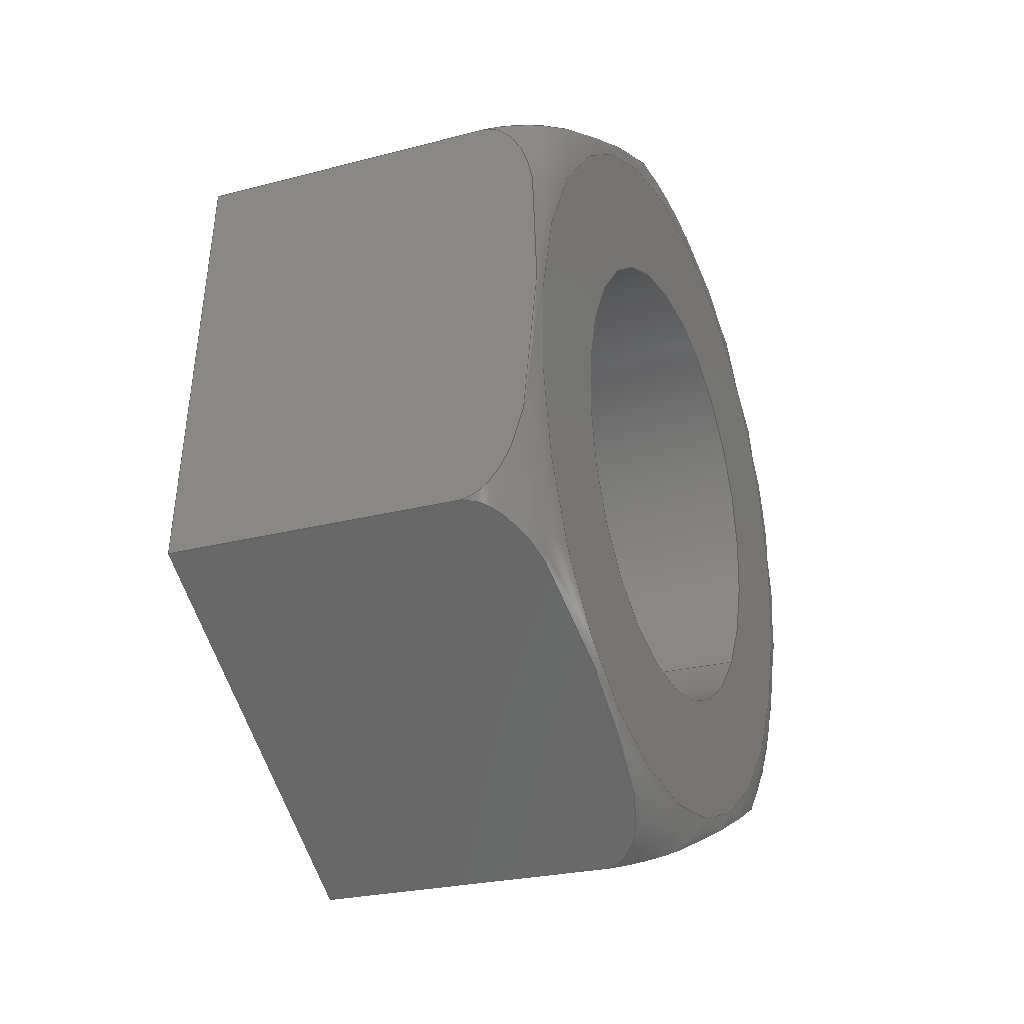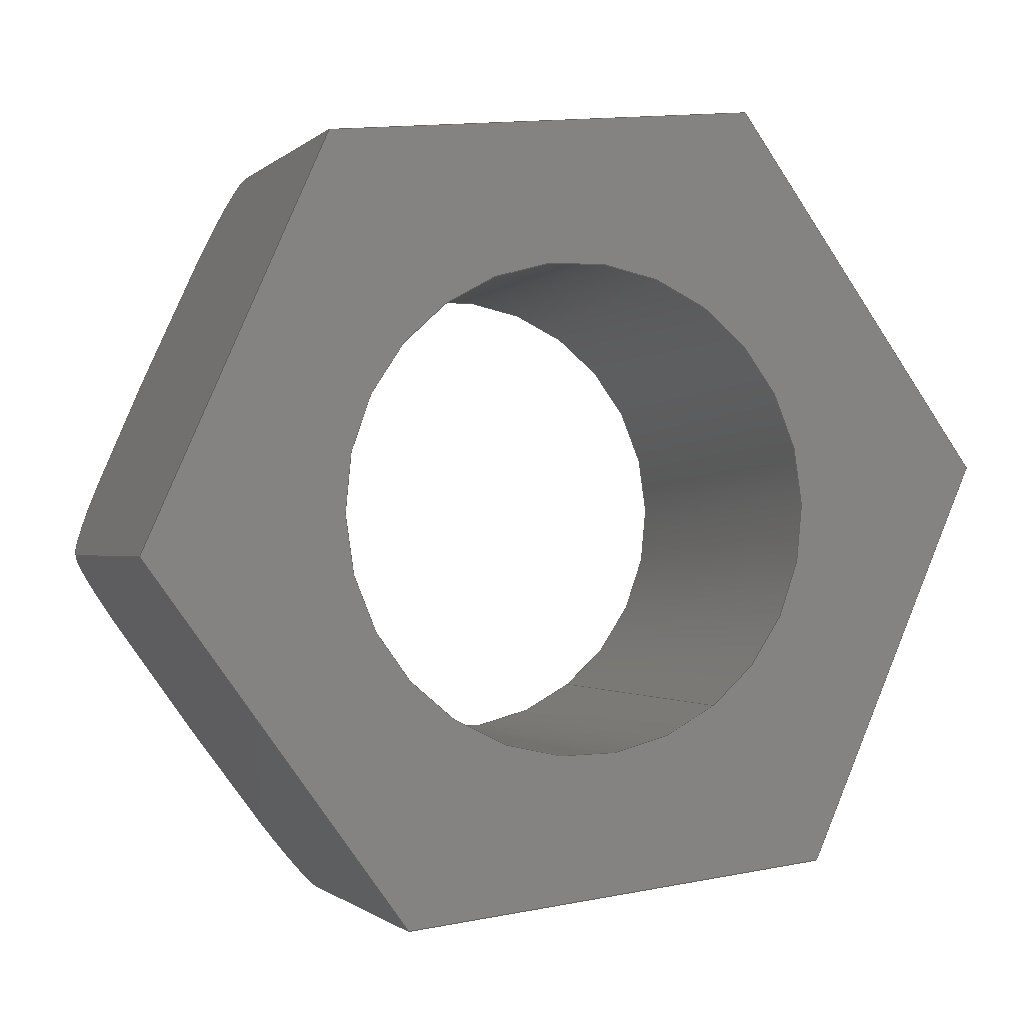
<metadata>
{"format":"step","ext":"step","renderer":"f3d","projection":"perspective","resolution":1024,"background":"white","views":[{"elev":-24.6,"azim":-156.6,"up":"+Z"},{"elev":-0.9,"azim":68.8,"up":"+Y"}]}
</metadata>
<code>
ISO-10303-21;
DATA;
#1=PROPERTY_DEFINITION_REPRESENTATION(#5,#3);
#2=PROPERTY_DEFINITION_REPRESENTATION(#6,#4);
#3=REPRESENTATION('',(#7),#344);
#4=REPRESENTATION('',(#8),#344);
#5=PROPERTY_DEFINITION('pmi validation property','',#349);
#6=PROPERTY_DEFINITION('pmi validation property','',#349);
#7=VALUE_REPRESENTATION_ITEM('number of annotations',COUNT_MEASURE(0));
#8=VALUE_REPRESENTATION_ITEM('number of views',COUNT_MEASURE(0));
#9=SHAPE_REPRESENTATION_RELATIONSHIP('','',#181,#10);
#10=ADVANCED_BREP_SHAPE_REPRESENTATION('',(#179),#344);
#11=TOROIDAL_SURFACE('',#195,0.003071,0.0005953);
#12=CIRCLE('',#190,0.002019);
#13=CIRCLE('',#191,0.002019);
#14=CIRCLE('',#193,0.003071);
#15=CYLINDRICAL_SURFACE('',#189,0.002019);
#16=LINE('',#251,#28);
#17=LINE('',#253,#29);
#18=LINE('',#255,#30);
#19=LINE('',#269,#31);
#20=LINE('',#271,#32);
#21=LINE('',#285,#33);
#22=LINE('',#287,#34);
#23=LINE('',#301,#35);
#24=LINE('',#303,#36);
#25=LINE('',#317,#37);
#26=LINE('',#319,#38);
#27=LINE('',#332,#39);
#28=VECTOR('',#200,1);
#29=VECTOR('',#201,1);
#30=VECTOR('',#202,1);
#31=VECTOR('',#205,1);
#32=VECTOR('',#206,1);
#33=VECTOR('',#209,1);
#34=VECTOR('',#210,1);
#35=VECTOR('',#213,1);
#36=VECTOR('',#214,1);
#37=VECTOR('',#217,1);
#38=VECTOR('',#218,1);
#39=VECTOR('',#221,1);
#40=ORIENTED_EDGE('',*,*,#82,.F.);
#41=ORIENTED_EDGE('',*,*,#83,.T.);
#42=ORIENTED_EDGE('',*,*,#84,.T.);
#43=ORIENTED_EDGE('',*,*,#85,.F.);
#44=ORIENTED_EDGE('',*,*,#86,.F.);
#45=ORIENTED_EDGE('',*,*,#85,.T.);
#46=ORIENTED_EDGE('',*,*,#87,.T.);
#47=ORIENTED_EDGE('',*,*,#88,.F.);
#48=ORIENTED_EDGE('',*,*,#89,.F.);
#49=ORIENTED_EDGE('',*,*,#88,.T.);
#50=ORIENTED_EDGE('',*,*,#90,.T.);
#51=ORIENTED_EDGE('',*,*,#91,.F.);
#52=ORIENTED_EDGE('',*,*,#92,.F.);
#53=ORIENTED_EDGE('',*,*,#91,.T.);
#54=ORIENTED_EDGE('',*,*,#93,.T.);
#55=ORIENTED_EDGE('',*,*,#94,.F.);
#56=ORIENTED_EDGE('',*,*,#95,.F.);
#57=ORIENTED_EDGE('',*,*,#94,.T.);
#58=ORIENTED_EDGE('',*,*,#96,.T.);
#59=ORIENTED_EDGE('',*,*,#97,.F.);
#60=ORIENTED_EDGE('',*,*,#98,.F.);
#61=ORIENTED_EDGE('',*,*,#97,.T.);
#62=ORIENTED_EDGE('',*,*,#99,.T.);
#63=ORIENTED_EDGE('',*,*,#83,.F.);
#64=ORIENTED_EDGE('',*,*,#100,.F.);
#65=ORIENTED_EDGE('',*,*,#101,.T.);
#66=ORIENTED_EDGE('',*,*,#102,.F.);
#67=ORIENTED_EDGE('',*,*,#100,.T.);
#68=ORIENTED_EDGE('',*,*,#101,.F.);
#69=ORIENTED_EDGE('',*,*,#84,.F.);
#70=ORIENTED_EDGE('',*,*,#99,.F.);
#71=ORIENTED_EDGE('',*,*,#96,.F.);
#72=ORIENTED_EDGE('',*,*,#93,.F.);
#73=ORIENTED_EDGE('',*,*,#90,.F.);
#74=ORIENTED_EDGE('',*,*,#87,.F.);
#75=ORIENTED_EDGE('',*,*,#102,.T.);
#76=ORIENTED_EDGE('',*,*,#82,.T.);
#77=ORIENTED_EDGE('',*,*,#86,.T.);
#78=ORIENTED_EDGE('',*,*,#89,.T.);
#79=ORIENTED_EDGE('',*,*,#92,.T.);
#80=ORIENTED_EDGE('',*,*,#95,.T.);
#81=ORIENTED_EDGE('',*,*,#98,.T.);
#82=EDGE_CURVE('',#103,#104,#118,.T.);
#83=EDGE_CURVE('',#103,#105,#16,.T.);
#84=EDGE_CURVE('',#105,#106,#17,.T.);
#85=EDGE_CURVE('',#104,#106,#18,.T.);
#86=EDGE_CURVE('',#104,#107,#119,.T.);
#87=EDGE_CURVE('',#106,#108,#19,.T.);
#88=EDGE_CURVE('',#107,#108,#20,.T.);
#89=EDGE_CURVE('',#107,#109,#120,.T.);
#90=EDGE_CURVE('',#108,#110,#21,.T.);
#91=EDGE_CURVE('',#109,#110,#22,.T.);
#92=EDGE_CURVE('',#109,#111,#121,.T.);
#93=EDGE_CURVE('',#110,#112,#23,.T.);
#94=EDGE_CURVE('',#111,#112,#24,.T.);
#95=EDGE_CURVE('',#111,#113,#122,.T.);
#96=EDGE_CURVE('',#112,#114,#25,.T.);
#97=EDGE_CURVE('',#113,#114,#26,.T.);
#98=EDGE_CURVE('',#113,#103,#123,.T.);
#99=EDGE_CURVE('',#114,#105,#27,.T.);
#100=EDGE_CURVE('',#115,#115,#12,.T.);
#101=EDGE_CURVE('',#116,#116,#13,.T.);
#102=EDGE_CURVE('',#117,#117,#14,.T.);
#103=VERTEX_POINT('',#249);
#104=VERTEX_POINT('',#250);
#105=VERTEX_POINT('',#252);
#106=VERTEX_POINT('',#254);
#107=VERTEX_POINT('',#268);
#108=VERTEX_POINT('',#270);
#109=VERTEX_POINT('',#284);
#110=VERTEX_POINT('',#286);
#111=VERTEX_POINT('',#300);
#112=VERTEX_POINT('',#302);
#113=VERTEX_POINT('',#316);
#114=VERTEX_POINT('',#318);
#115=VERTEX_POINT('',#335);
#116=VERTEX_POINT('',#337);
#117=VERTEX_POINT('',#340);
#118=B_SPLINE_CURVE_WITH_KNOTS('',3,(#238,#239,#240,#241,#242,#243,#244,
#245,#246,#247,#248),.UNSPECIFIED.,.F.,.F.,(4,1,1,1,1,1,1,1,4),(0.006203,
0.006721,0.007239,0.007756,0.008274,
0.008792,0.009309,0.009827,0.01034),
 .UNSPECIFIED.);
#119=B_SPLINE_CURVE_WITH_KNOTS('',3,(#257,#258,#259,#260,#261,#262,#263,
#264,#265,#266,#267),.UNSPECIFIED.,.F.,.F.,(4,1,1,1,1,1,1,1,4),(1.97e-07,
0.0005211,0.001042,0.001563,0.002084,
0.002605,0.003126,0.003647,0.004168),
 .UNSPECIFIED.);
#120=B_SPLINE_CURVE_WITH_KNOTS('',3,(#273,#274,#275,#276,#277,#278,#279,
#280,#281,#282,#283),.UNSPECIFIED.,.F.,.F.,(4,1,1,1,1,1,1,1,4),(1.97e-07,
0.0005211,0.001042,0.001563,0.002084,
0.002605,0.003126,0.003647,0.004168),
 .UNSPECIFIED.);
#121=B_SPLINE_CURVE_WITH_KNOTS('',3,(#289,#290,#291,#292,#293,#294,#295,
#296,#297,#298,#299),.UNSPECIFIED.,.F.,.F.,(4,1,1,1,1,1,1,1,4),(0.006203,
0.006721,0.007239,0.007756,0.008274,
0.008792,0.009309,0.009827,0.01034),
 .UNSPECIFIED.);
#122=B_SPLINE_CURVE_WITH_KNOTS('',3,(#305,#306,#307,#308,#309,#310,#311,
#312,#313,#314,#315),.UNSPECIFIED.,.F.,.F.,(4,1,1,1,1,1,1,1,4),(1.97e-07,
0.0005211,0.001042,0.001563,0.002084,
0.002605,0.003126,0.003647,0.004168),
 .UNSPECIFIED.);
#123=B_SPLINE_CURVE_WITH_KNOTS('',3,(#321,#322,#323,#324,#325,#326,#327,
#328,#329,#330,#331),.UNSPECIFIED.,.F.,.F.,(4,1,1,1,1,1,1,1,4),(1.97e-07,
0.0005211,0.001042,0.001563,0.002084,
0.002605,0.003126,0.003647,0.004168),
 .UNSPECIFIED.);
#124=EDGE_LOOP('',(#40,#41,#42,#43));
#125=EDGE_LOOP('',(#44,#45,#46,#47));
#126=EDGE_LOOP('',(#48,#49,#50,#51));
#127=EDGE_LOOP('',(#52,#53,#54,#55));
#128=EDGE_LOOP('',(#56,#57,#58,#59));
#129=EDGE_LOOP('',(#60,#61,#62,#63));
#130=EDGE_LOOP('',(#64));
#131=EDGE_LOOP('',(#65));
#132=EDGE_LOOP('',(#66));
#133=EDGE_LOOP('',(#67));
#134=EDGE_LOOP('',(#68));
#135=EDGE_LOOP('',(#69,#70,#71,#72,#73,#74));
#136=EDGE_LOOP('',(#75));
#137=EDGE_LOOP('',(#76,#77,#78,#79,#80,#81));
#138=FACE_BOUND('',#124,.T.);
#139=FACE_BOUND('',#125,.T.);
#140=FACE_BOUND('',#126,.T.);
#141=FACE_BOUND('',#127,.T.);
#142=FACE_BOUND('',#128,.T.);
#143=FACE_BOUND('',#129,.T.);
#144=FACE_BOUND('',#130,.T.);
#145=FACE_BOUND('',#131,.T.);
#146=FACE_BOUND('',#132,.T.);
#147=FACE_BOUND('',#133,.T.);
#148=FACE_BOUND('',#134,.T.);
#149=FACE_BOUND('',#135,.T.);
#150=FACE_BOUND('',#136,.T.);
#151=FACE_BOUND('',#137,.T.);
#152=PLANE('',#183);
#153=PLANE('',#184);
#154=PLANE('',#185);
#155=PLANE('',#186);
#156=PLANE('',#187);
#157=PLANE('',#188);
#158=PLANE('',#192);
#159=PLANE('',#194);
#160=ADVANCED_FACE('',(#138),#152,.F.);
#161=ADVANCED_FACE('',(#139),#153,.F.);
#162=ADVANCED_FACE('',(#140),#154,.F.);
#163=ADVANCED_FACE('',(#141),#155,.F.);
#164=ADVANCED_FACE('',(#142),#156,.F.);
#165=ADVANCED_FACE('',(#143),#157,.F.);
#166=ADVANCED_FACE('',(#144,#145),#15,.F.);
#167=ADVANCED_FACE('',(#146,#147),#158,.T.);
#168=ADVANCED_FACE('',(#148,#149),#159,.F.);
#169=ADVANCED_FACE('',(#150,#151),#11,.T.);
#170=CLOSED_SHELL('',(#160,#161,#162,#163,#164,#165,#166,#167,#168,#169));
#171=STYLED_ITEM('',(#172),#179);
#172=PRESENTATION_STYLE_ASSIGNMENT((#173));
#173=SURFACE_STYLE_USAGE(.BOTH.,#174);
#174=SURFACE_SIDE_STYLE('',(#175));
#175=SURFACE_STYLE_FILL_AREA(#176);
#176=FILL_AREA_STYLE('',(#177));
#177=FILL_AREA_STYLE_COLOUR('',#178);
#178=COLOUR_RGB('',0.702,0.6824,0.6235);
#179=MANIFOLD_SOLID_BREP('Part 191',#170);
#180=SHAPE_DEFINITION_REPRESENTATION(#349,#181);
#181=SHAPE_REPRESENTATION('Part 191',(#182),#344);
#182=AXIS2_PLACEMENT_3D('',#236,#196,#197);
#183=AXIS2_PLACEMENT_3D('',#237,#198,#199);
#184=AXIS2_PLACEMENT_3D('',#256,#203,#204);
#185=AXIS2_PLACEMENT_3D('',#272,#207,#208);
#186=AXIS2_PLACEMENT_3D('',#288,#211,#212);
#187=AXIS2_PLACEMENT_3D('',#304,#215,#216);
#188=AXIS2_PLACEMENT_3D('',#320,#219,#220);
#189=AXIS2_PLACEMENT_3D('',#333,#222,#223);
#190=AXIS2_PLACEMENT_3D('',#334,#224,#225);
#191=AXIS2_PLACEMENT_3D('',#336,#226,#227);
#192=AXIS2_PLACEMENT_3D('',#338,#228,#229);
#193=AXIS2_PLACEMENT_3D('',#339,#230,#231);
#194=AXIS2_PLACEMENT_3D('',#341,#232,#233);
#195=AXIS2_PLACEMENT_3D('',#342,#234,#235);
#196=DIRECTION('',(0,0,1));
#197=DIRECTION('',(1,0,0));
#198=DIRECTION('',(1.848e-18,-0.5878,0.809));
#199=DIRECTION('',(-1,-3.329e-17,-2.19e-17));
#200=DIRECTION('',(1,1.84e-17,1.109e-17));
#201=DIRECTION('',(2.141e-17,-0.809,-0.5878));
#202=DIRECTION('',(1,1.84e-17,1.109e-17));
#203=DIRECTION('',(-1.761e-17,0.4067,0.9135));
#204=DIRECTION('',(1.19e-17,-0.9135,0.4067));
#205=DIRECTION('',(1.23e-17,-0.9135,0.4067));
#206=DIRECTION('',(1,1.84e-17,1.109e-17));
#207=DIRECTION('',(-1.946e-17,0.9945,0.1045));
#208=DIRECTION('',(-2.791e-17,-0.1045,0.9945));
#209=DIRECTION('',(-9.102e-18,-0.1045,0.9945));
#210=DIRECTION('',(1,1.84e-17,1.109e-17));
#211=DIRECTION('',(-1.848e-18,0.5878,-0.809));
#212=DIRECTION('',(1,3.329e-17,2.19e-17));
#213=DIRECTION('',(-2.141e-17,0.809,0.5878));
#214=DIRECTION('',(1,1.84e-17,1.109e-17));
#215=DIRECTION('',(1.761e-17,-0.4067,-0.9135));
#216=DIRECTION('',(-1.19e-17,0.9135,-0.4067));
#217=DIRECTION('',(-1.23e-17,0.9135,-0.4067));
#218=DIRECTION('',(1,1.84e-17,1.109e-17));
#219=DIRECTION('',(1.946e-17,-0.9945,-0.1045));
#220=DIRECTION('',(2.791e-17,0.1045,-0.9945));
#221=DIRECTION('',(9.102e-18,0.1045,-0.9945));
#222=DIRECTION('',(1,1.84e-17,1.109e-17));
#223=DIRECTION('',(2.141e-17,-0.809,-0.5878));
#224=DIRECTION('',(1,1.84e-17,1.109e-17));
#225=DIRECTION('',(2.141e-17,-0.809,-0.5878));
#226=DIRECTION('',(1,1.84e-17,1.109e-17));
#227=DIRECTION('',(2.141e-17,-0.809,-0.5878));
#228=DIRECTION('',(-1,-1.84e-17,-1.109e-17));
#229=DIRECTION('',(-2.141e-17,0.809,0.5878));
#230=DIRECTION('',(1,1.84e-17,1.109e-17));
#231=DIRECTION('',(2.141e-17,-0.809,-0.5878));
#232=DIRECTION('',(-1,-1.84e-17,-1.109e-17));
#233=DIRECTION('',(-2.141e-17,0.809,0.5878));
#234=DIRECTION('',(1,1.84e-17,1.109e-17));
#235=DIRECTION('',(2.141e-17,-0.809,-0.5878));
#236=CARTESIAN_POINT('',(0,0,0));
#237=CARTESIAN_POINT('',(0.02814,-0.1507,-0.002461));
#238=CARTESIAN_POINT('',(0.02874,-0.1492,-0.001383));
#239=CARTESIAN_POINT('',(0.02856,-0.1492,-0.001383));
#240=CARTESIAN_POINT('',(0.0283,-0.1494,-0.001558));
#241=CARTESIAN_POINT('',(0.02819,-0.1498,-0.00185));
#242=CARTESIAN_POINT('',(0.02815,-0.1503,-0.002153));
#243=CARTESIAN_POINT('',(0.02815,-0.1507,-0.002454));
#244=CARTESIAN_POINT('',(0.02815,-0.1511,-0.00276));
#245=CARTESIAN_POINT('',(0.02819,-0.1515,-0.003063));
#246=CARTESIAN_POINT('',(0.0283,-0.1519,-0.003362));
#247=CARTESIAN_POINT('',(0.02856,-0.1522,-0.003538));
#248=CARTESIAN_POINT('',(0.02874,-0.1522,-0.003538));
#249=CARTESIAN_POINT('',(0.02874,-0.1492,-0.001383));
#250=CARTESIAN_POINT('',(0.02874,-0.1522,-0.003538));
#251=CARTESIAN_POINT('',(0.02814,-0.1492,-0.001383));
#252=CARTESIAN_POINT('',(0.03132,-0.1492,-0.001383));
#253=CARTESIAN_POINT('',(0.03132,-0.1507,-0.002461));
#254=CARTESIAN_POINT('',(0.03132,-0.1522,-0.003538));
#255=CARTESIAN_POINT('',(0.02814,-0.1522,-0.003538));
#256=CARTESIAN_POINT('',(0.02814,-0.1538,-0.002792));
#257=CARTESIAN_POINT('',(0.02874,-0.1522,-0.003538));
#258=CARTESIAN_POINT('',(0.02856,-0.1522,-0.003538));
#259=CARTESIAN_POINT('',(0.0283,-0.1524,-0.003416));
#260=CARTESIAN_POINT('',(0.02819,-0.1529,-0.003212));
#261=CARTESIAN_POINT('',(0.02815,-0.1534,-0.003003));
#262=CARTESIAN_POINT('',(0.02815,-0.1538,-0.002793));
#263=CARTESIAN_POINT('',(0.02815,-0.1543,-0.002583));
#264=CARTESIAN_POINT('',(0.02819,-0.1548,-0.002373));
#265=CARTESIAN_POINT('',(0.0283,-0.1552,-0.002168));
#266=CARTESIAN_POINT('',(0.02856,-0.1555,-0.002047));
#267=CARTESIAN_POINT('',(0.02874,-0.1555,-0.002047));
#268=CARTESIAN_POINT('',(0.02874,-0.1555,-0.002047));
#269=CARTESIAN_POINT('',(0.03132,-0.1538,-0.002792));
#270=CARTESIAN_POINT('',(0.03132,-0.1555,-0.002047));
#271=CARTESIAN_POINT('',(0.02814,-0.1555,-0.002047));
#272=CARTESIAN_POINT('',(0.02814,-0.1557,-0.0002238));
#273=CARTESIAN_POINT('',(0.02874,-0.1555,-0.002047));
#274=CARTESIAN_POINT('',(0.02856,-0.1555,-0.002047));
#275=CARTESIAN_POINT('',(0.0283,-0.1555,-0.001748));
#276=CARTESIAN_POINT('',(0.02819,-0.1556,-0.00125));
#277=CARTESIAN_POINT('',(0.02815,-0.1556,-0.0007379));
#278=CARTESIAN_POINT('',(0.02815,-0.1557,-0.0002244));
#279=CARTESIAN_POINT('',(0.02815,-0.1558,0.0002874));
#280=CARTESIAN_POINT('',(0.02819,-0.1558,0.0008009));
#281=CARTESIAN_POINT('',(0.0283,-0.1559,0.001302));
#282=CARTESIAN_POINT('',(0.02856,-0.1559,0.001599));
#283=CARTESIAN_POINT('',(0.02874,-0.1559,0.001599));
#284=CARTESIAN_POINT('',(0.02874,-0.1559,0.001599));
#285=CARTESIAN_POINT('',(0.03132,-0.1557,-0.0002238));
#286=CARTESIAN_POINT('',(0.03132,-0.1559,0.001599));
#287=CARTESIAN_POINT('',(0.02814,-0.1559,0.001599));
#288=CARTESIAN_POINT('',(0.02814,-0.1544,0.002677));
#289=CARTESIAN_POINT('',(0.02874,-0.1559,0.001599));
#290=CARTESIAN_POINT('',(0.02856,-0.1559,0.001599));
#291=CARTESIAN_POINT('',(0.0283,-0.1556,0.001774));
#292=CARTESIAN_POINT('',(0.02819,-0.1552,0.002066));
#293=CARTESIAN_POINT('',(0.02815,-0.1548,0.002369));
#294=CARTESIAN_POINT('',(0.02815,-0.1544,0.00267));
#295=CARTESIAN_POINT('',(0.02815,-0.154,0.002976));
#296=CARTESIAN_POINT('',(0.02819,-0.1536,0.00328));
#297=CARTESIAN_POINT('',(0.0283,-0.1532,0.003578));
#298=CARTESIAN_POINT('',(0.02856,-0.1529,0.003754));
#299=CARTESIAN_POINT('',(0.02874,-0.1529,0.003754));
#300=CARTESIAN_POINT('',(0.02874,-0.1529,0.003754));
#301=CARTESIAN_POINT('',(0.03132,-0.1544,0.002677));
#302=CARTESIAN_POINT('',(0.03132,-0.1529,0.003754));
#303=CARTESIAN_POINT('',(0.02814,-0.1529,0.003754));
#304=CARTESIAN_POINT('',(0.02814,-0.1512,0.003009));
#305=CARTESIAN_POINT('',(0.02874,-0.1529,0.003754));
#306=CARTESIAN_POINT('',(0.02856,-0.1529,0.003754));
#307=CARTESIAN_POINT('',(0.0283,-0.1526,0.003632));
#308=CARTESIAN_POINT('',(0.02819,-0.1522,0.003428));
#309=CARTESIAN_POINT('',(0.02815,-0.1517,0.003219));
#310=CARTESIAN_POINT('',(0.02815,-0.1512,0.003009));
#311=CARTESIAN_POINT('',(0.02815,-0.1508,0.0028));
#312=CARTESIAN_POINT('',(0.02819,-0.1503,0.00259));
#313=CARTESIAN_POINT('',(0.0283,-0.1498,0.002385));
#314=CARTESIAN_POINT('',(0.02856,-0.1496,0.002263));
#315=CARTESIAN_POINT('',(0.02874,-0.1496,0.002263));
#316=CARTESIAN_POINT('',(0.02874,-0.1496,0.002263));
#317=CARTESIAN_POINT('',(0.03132,-0.1512,0.003009));
#318=CARTESIAN_POINT('',(0.03132,-0.1496,0.002263));
#319=CARTESIAN_POINT('',(0.02814,-0.1496,0.002263));
#320=CARTESIAN_POINT('',(0.02814,-0.1494,0.00044));
#321=CARTESIAN_POINT('',(0.02874,-0.1496,0.002263));
#322=CARTESIAN_POINT('',(0.02856,-0.1496,0.002263));
#323=CARTESIAN_POINT('',(0.0283,-0.1495,0.001964));
#324=CARTESIAN_POINT('',(0.02819,-0.1495,0.001466));
#325=CARTESIAN_POINT('',(0.02815,-0.1494,0.0009541));
#326=CARTESIAN_POINT('',(0.02815,-0.1494,0.0004406));
#327=CARTESIAN_POINT('',(0.02815,-0.1493,-7.12e-05));
#328=CARTESIAN_POINT('',(0.02819,-0.1493,-0.0005847));
#329=CARTESIAN_POINT('',(0.0283,-0.1492,-0.001086));
#330=CARTESIAN_POINT('',(0.02856,-0.1492,-0.001383));
#331=CARTESIAN_POINT('',(0.02874,-0.1492,-0.001383));
#332=CARTESIAN_POINT('',(0.03132,-0.1494,0.00044));
#333=CARTESIAN_POINT('',(0.02814,-0.1525,0.0001081));
#334=CARTESIAN_POINT('',(0.02814,-0.1525,0.0001081));
#335=CARTESIAN_POINT('',(0.02814,-0.1542,-0.001079));
#336=CARTESIAN_POINT('',(0.03132,-0.1525,0.0001081));
#337=CARTESIAN_POINT('',(0.03132,-0.1542,-0.001079));
#338=CARTESIAN_POINT('',(0.02814,-0.1768,0.0335));
#339=CARTESIAN_POINT('',(0.02814,-0.1525,0.0001081));
#340=CARTESIAN_POINT('',(0.02814,-0.155,-0.001697));
#341=CARTESIAN_POINT('',(0.03132,-0.1768,0.0335));
#342=CARTESIAN_POINT('',(0.02874,-0.1525,0.0001081));
#343=MECHANICAL_DESIGN_GEOMETRIC_PRESENTATION_REPRESENTATION('',(#171),
#344);
#344=(
GEOMETRIC_REPRESENTATION_CONTEXT(3)
GLOBAL_UNCERTAINTY_ASSIGNED_CONTEXT((#345))
GLOBAL_UNIT_ASSIGNED_CONTEXT((#348,#347,#346))
REPRESENTATION_CONTEXT('Part 191','TOP_LEVEL_ASSEMBLY_PART')
);
#345=UNCERTAINTY_MEASURE_WITH_UNIT(LENGTH_MEASURE(5e-06),#348,
'DISTANCE_ACCURACY_VALUE','Maximum Tolerance applied to model');
#346=(
NAMED_UNIT(*)
SI_UNIT($,.STERADIAN.)
SOLID_ANGLE_UNIT()
);
#347=(
NAMED_UNIT(*)
PLANE_ANGLE_UNIT()
SI_UNIT($,.RADIAN.)
);
#348=(
LENGTH_UNIT()
NAMED_UNIT(*)
SI_UNIT($,.METRE.)
);
#349=PRODUCT_DEFINITION_SHAPE('','',#350);
#350=PRODUCT_DEFINITION('','',#352,#351);
#351=PRODUCT_DEFINITION_CONTEXT('',#358,'design');
#352=PRODUCT_DEFINITION_FORMATION_WITH_SPECIFIED_SOURCE('','',#354,
 .NOT_KNOWN.);
#353=PRODUCT_RELATED_PRODUCT_CATEGORY('','',(#354));
#354=PRODUCT('Part 191','Part 191','Part 191',(#356));
#355=PRODUCT_CATEGORY('','');
#356=PRODUCT_CONTEXT('',#358,'mechanical');
#357=APPLICATION_PROTOCOL_DEFINITION('international standard',
'automotive_design',2010,#358);
#358=APPLICATION_CONTEXT(
'core data for automotive mechanical design processes');
ENDSEC;
END-ISO-10303-21;

</code>
